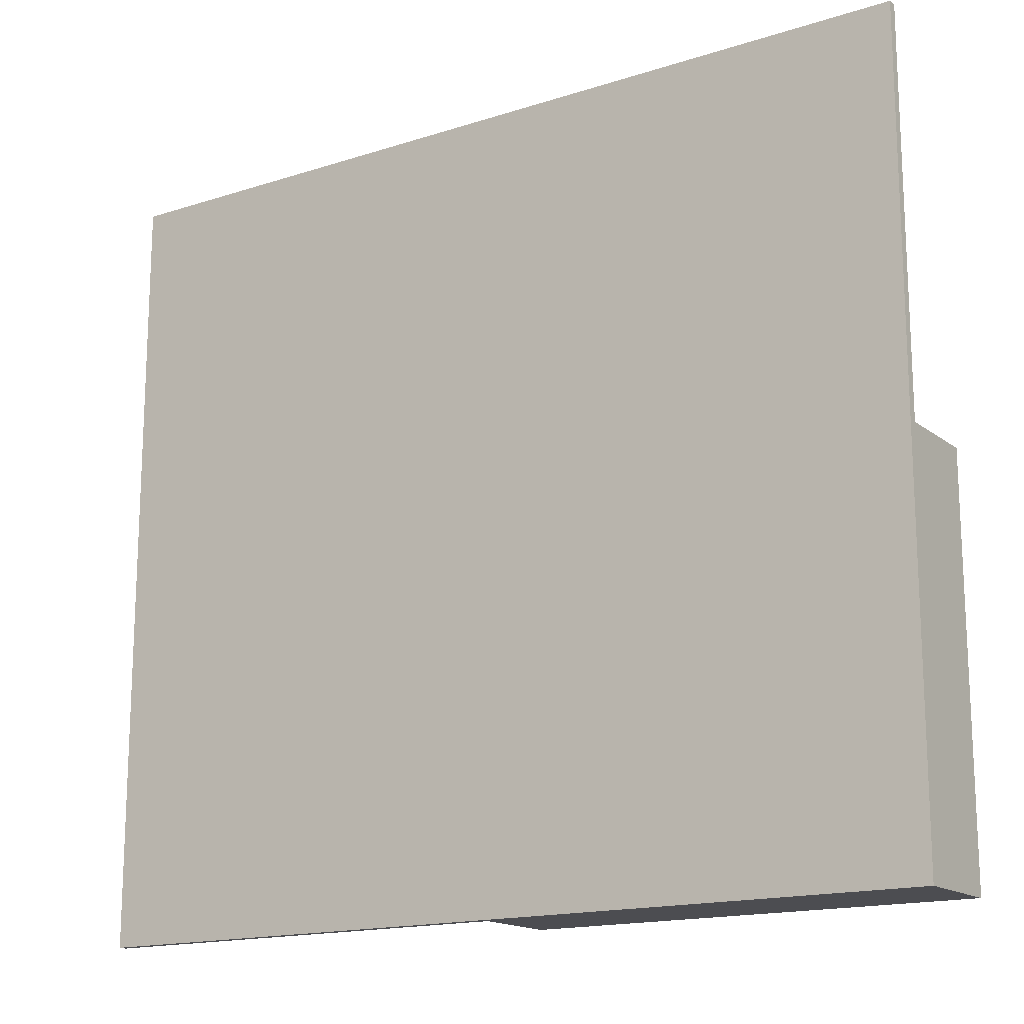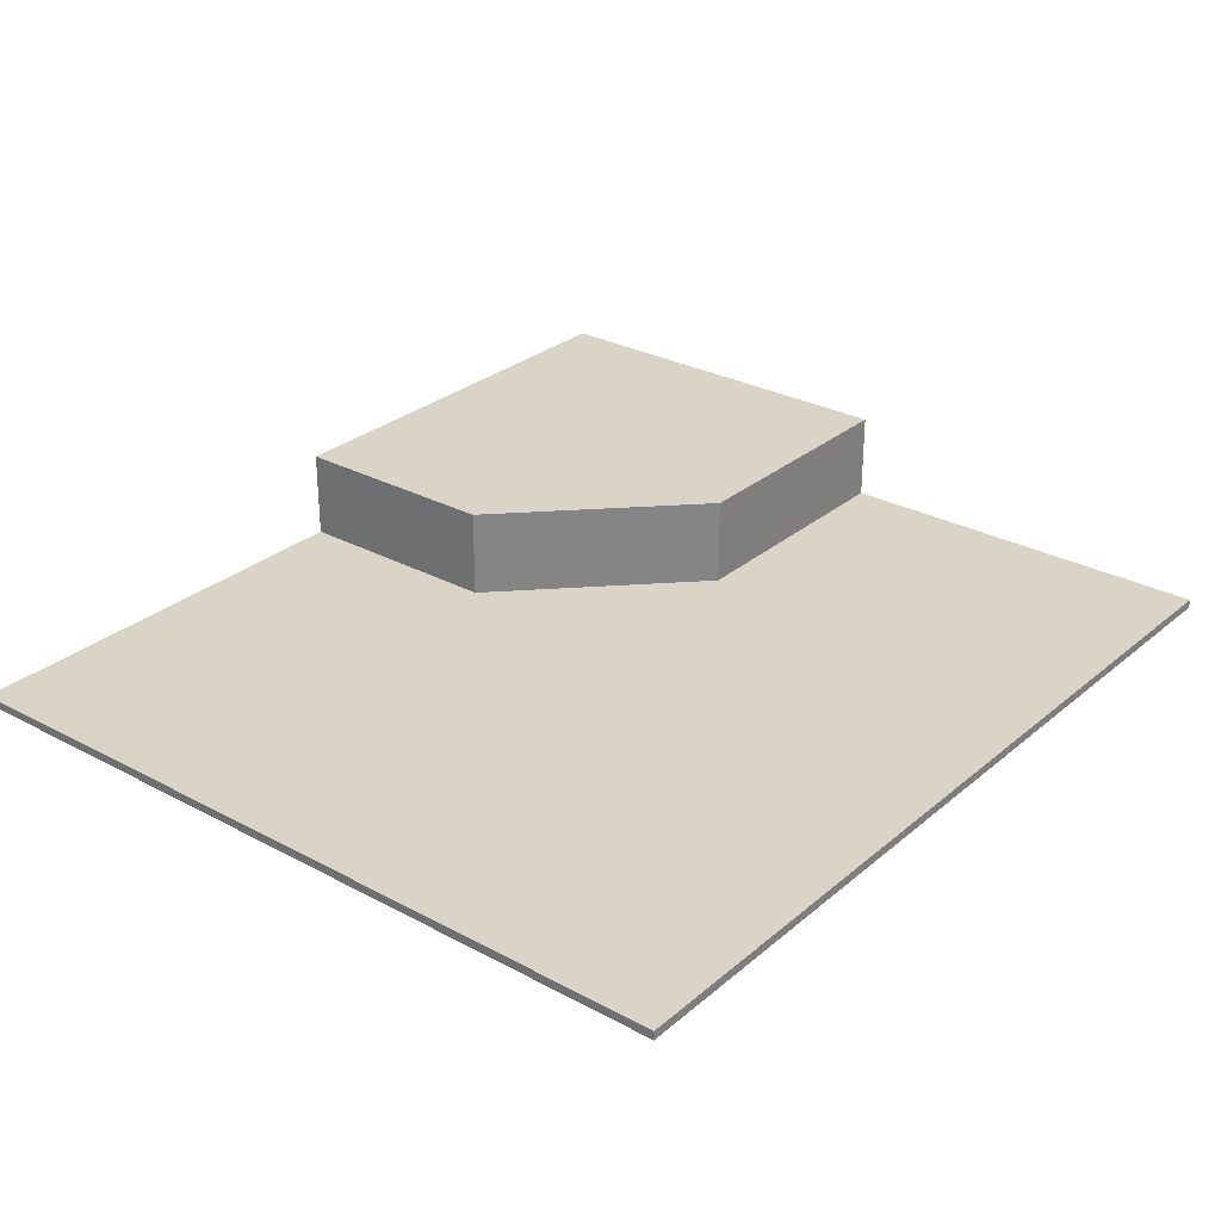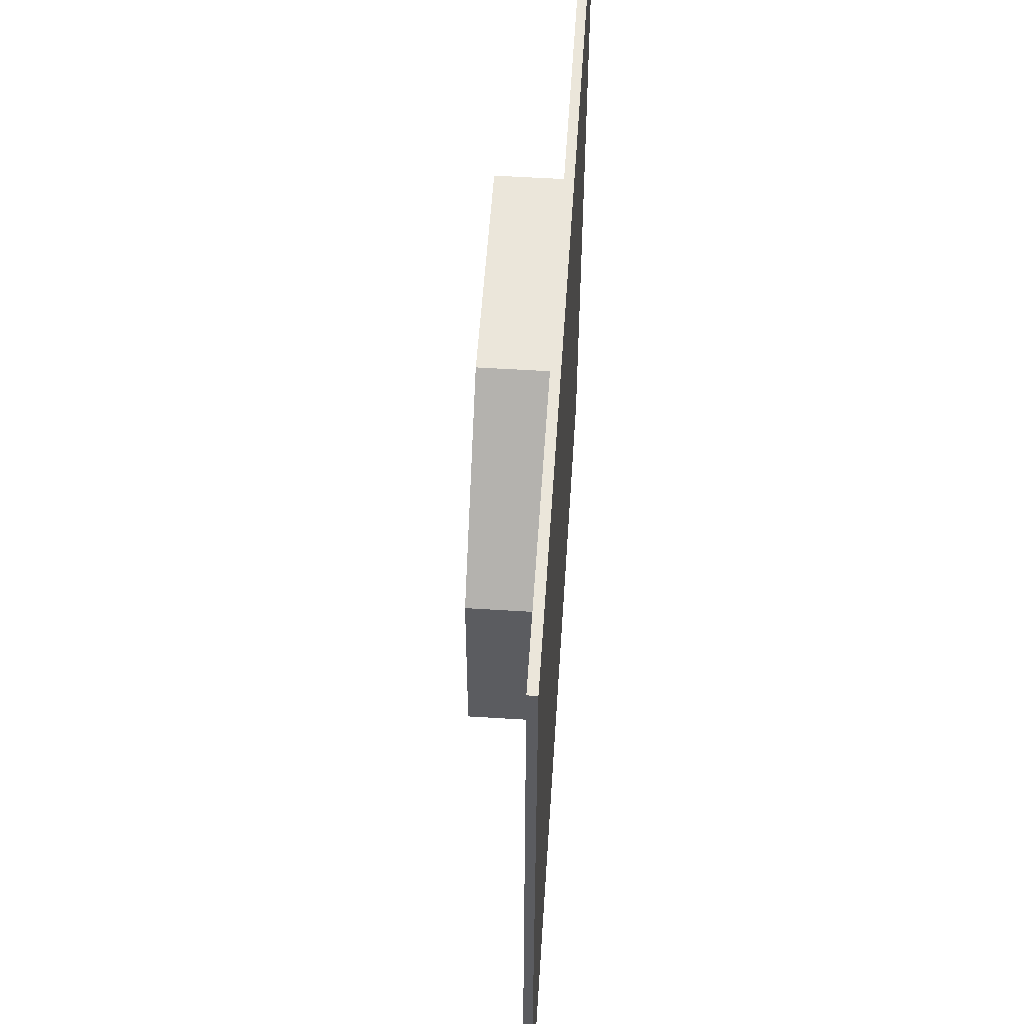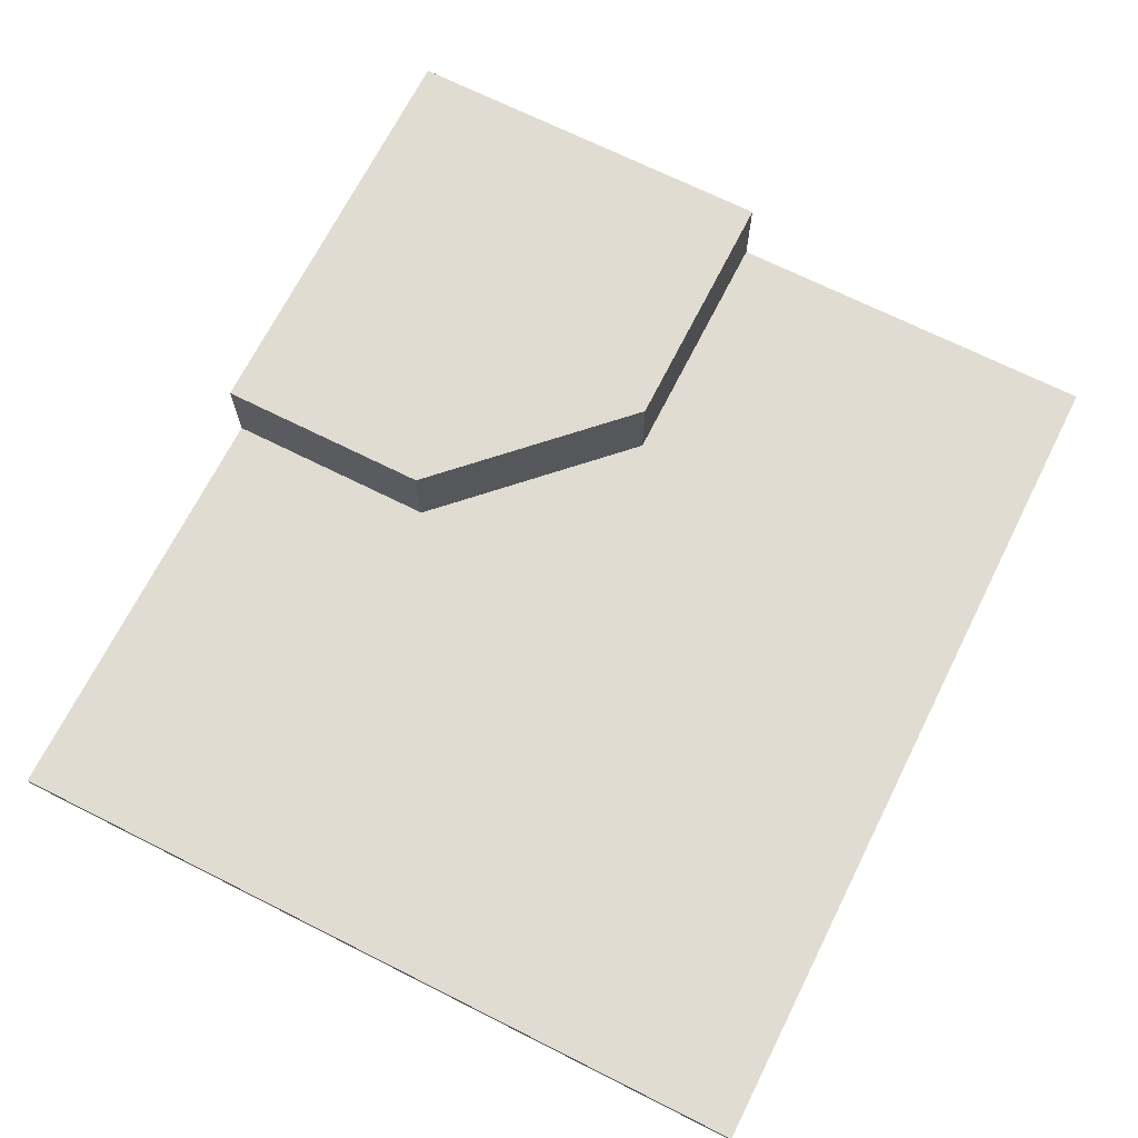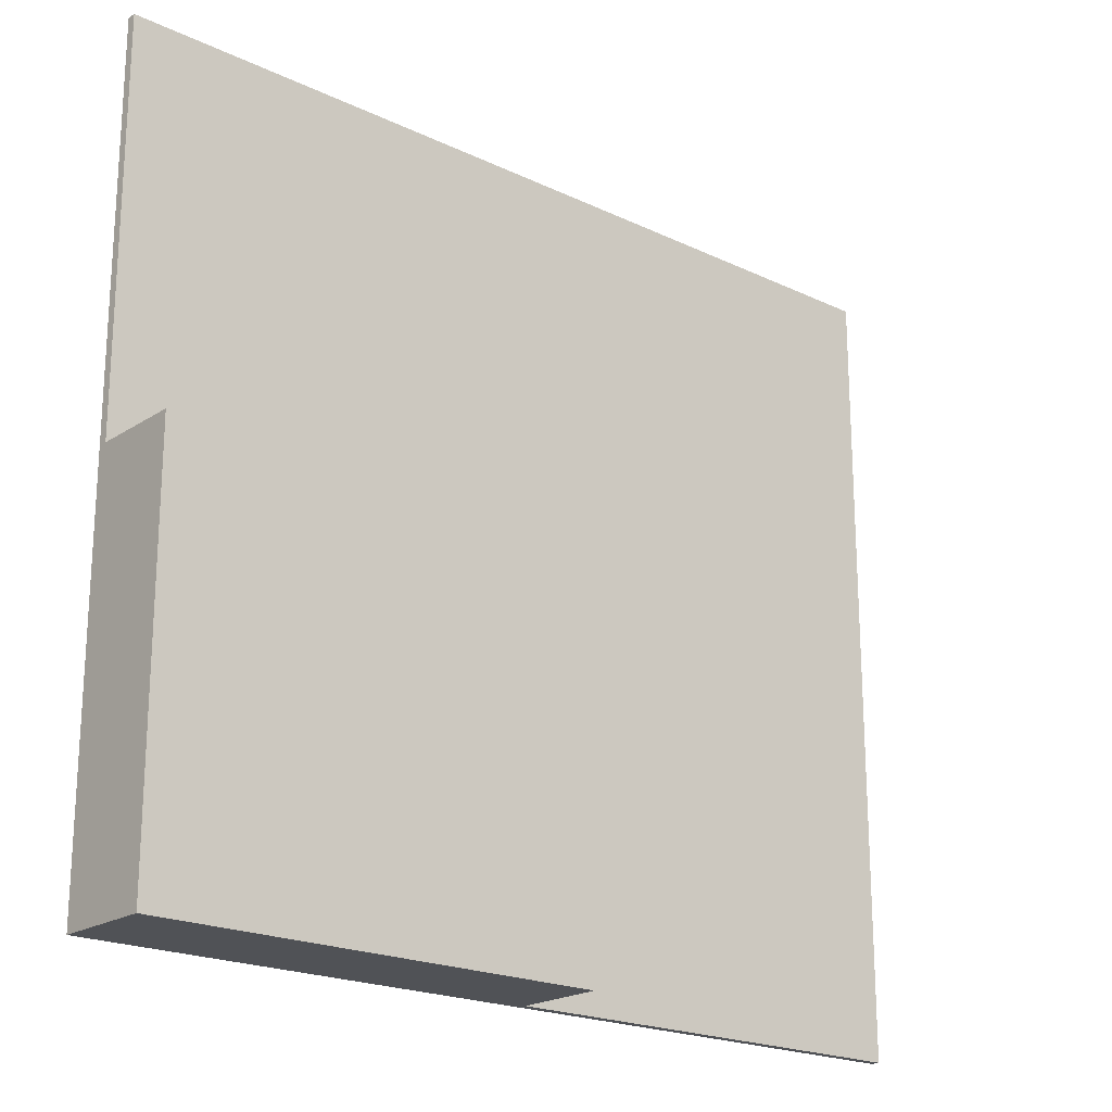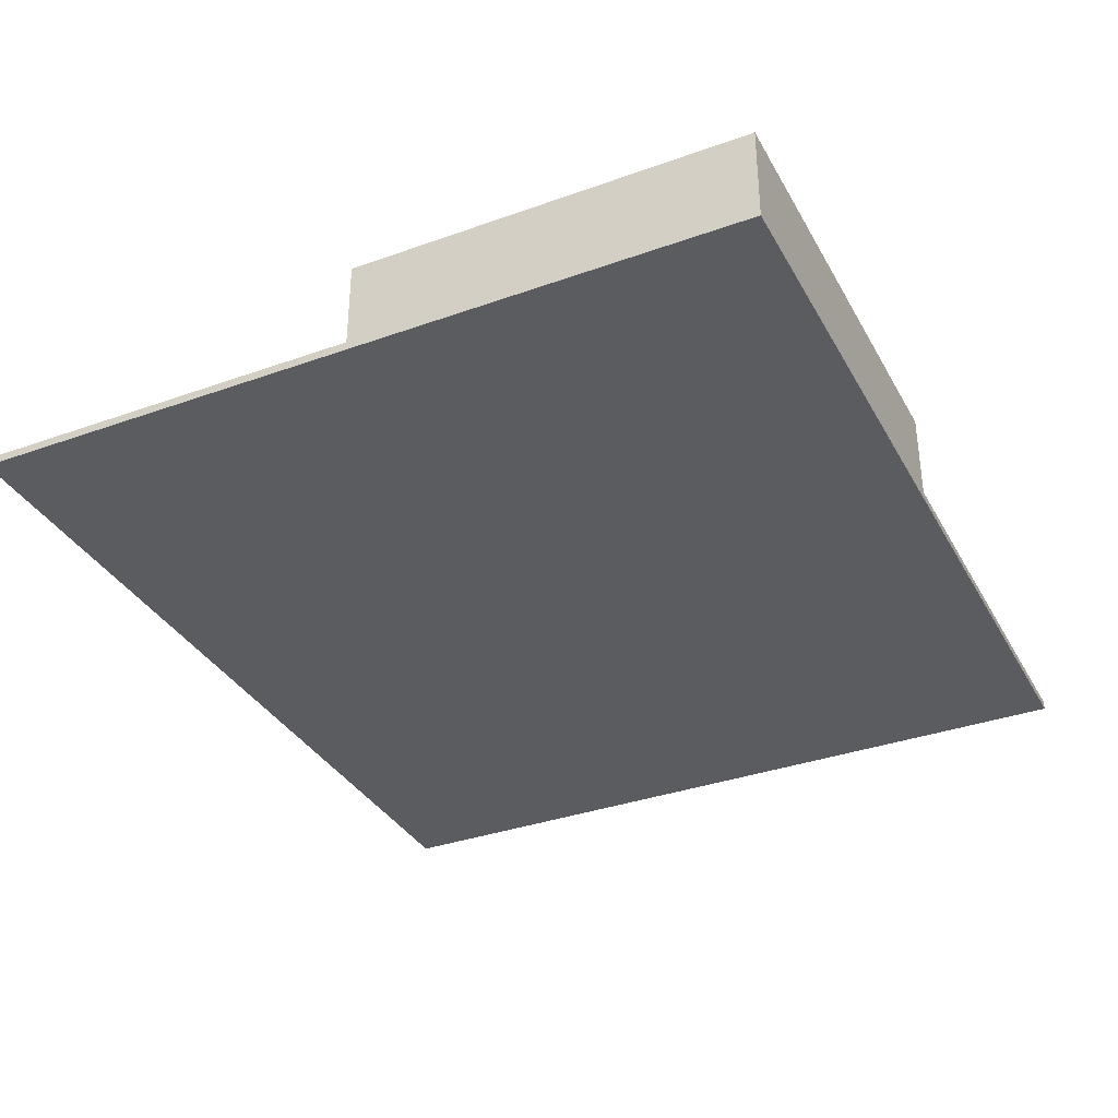
<metadata>
{"format":"obj","ext":"obj","renderer":"f3d","projection":"perspective","resolution":1024,"background":"white","views":[{"elev":-16.2,"azim":33.6,"up":"+Z"},{"elev":28.6,"azim":-51.2,"up":"+Y"},{"elev":54.8,"azim":-86.2,"up":"+Z"},{"elev":69.3,"azim":-63.3,"up":"+Y"},{"elev":-20.6,"azim":139.2,"up":"+Z"},{"elev":-34.8,"azim":115.6,"up":"+Y"}]}
</metadata>
<code>
g |floor|Root|dark_concrete_2d
v -0.5 0.0103 0.45
v 0.5 0.0103 0.45
v 0.5 0.0103 0
v 0 0.0103 -0.45
v -0.5 0.0103 -0.45
v 3.062e-17 0.0103 -0.2
v -0.5 0.0103 0.45
v 0.2 0.0103 0
v 0.5 0.0103 0
v -0.5 0.0003 -0.45
v -0.5 0.0103 -0.45
v 0 0.0103 -0.45
v 0 0.1103 -0.45
v 0.5 0.1103 -0.45
v 0 0.0103 -0.45
v 0.5 0.0003 -0.45
v -0.5 0.0003 -0.45
v -0.5 0.0103 0.45
v -0.5 0.0103 -0.45
v -0.5 0.0003 0.45
v -0.5 0.0003 -0.45
v 0.5 0.0103 0.45
v -0.5 0.0103 0.45
v 0.5 0.0003 0.45
v -0.5 0.0003 0.45
v 0.5 0.0103 0.45
v 0.5 0.0003 0.45
v 0.5 0.0103 0
v 0.5 0.0003 -0.45
v 0.5 0.1103 5.551e-17
v 0.5 0.1103 -0.45
v 0.5 0.0003 0.45
v -0.5 0.0003 0.45
v 0.5 0.0003 -0.45
v -0.5 0.0003 -0.45
v 3.062e-17 0.1103 -0.2
v 0 0.1103 -0.45
v 3.062e-17 0.0103 -0.2
v 0 0.0103 -0.45
v 0.2 0.1103 2.776e-17
v 3.062e-17 0.1103 -0.2
v 0.2 0.0103 2.776e-17
v 3.062e-17 0.0103 -0.2
v 0.5 0.1103 5.551e-17
v 0.2 0.1103 0
v 0.5 0.0103 5.551e-17
v 0.2 0.0103 0
v 0.2 0.1103 0
v 0.5 0.1103 5.551e-17
v 3.062e-17 0.1103 -0.2
v 0.5 0.1103 -0.45
v 0 0.1103 -0.45
f 1 2 3
f 4 5 6
f 5 7 6
f 6 7 8
f 7 9 8
f 10 11 12
f 13 14 15
f 14 16 15
f 15 16 17
f 18 19 20
f 19 21 20
f 22 23 24
f 23 25 24
f 26 27 28
f 27 29 28
f 28 29 30
f 29 31 30
f 32 33 34
f 33 35 34
f 36 37 38
f 37 39 38
f 40 41 42
f 41 43 42
f 44 45 46
f 45 47 46
f 48 49 50
f 49 51 50
f 50 51 52

</code>
